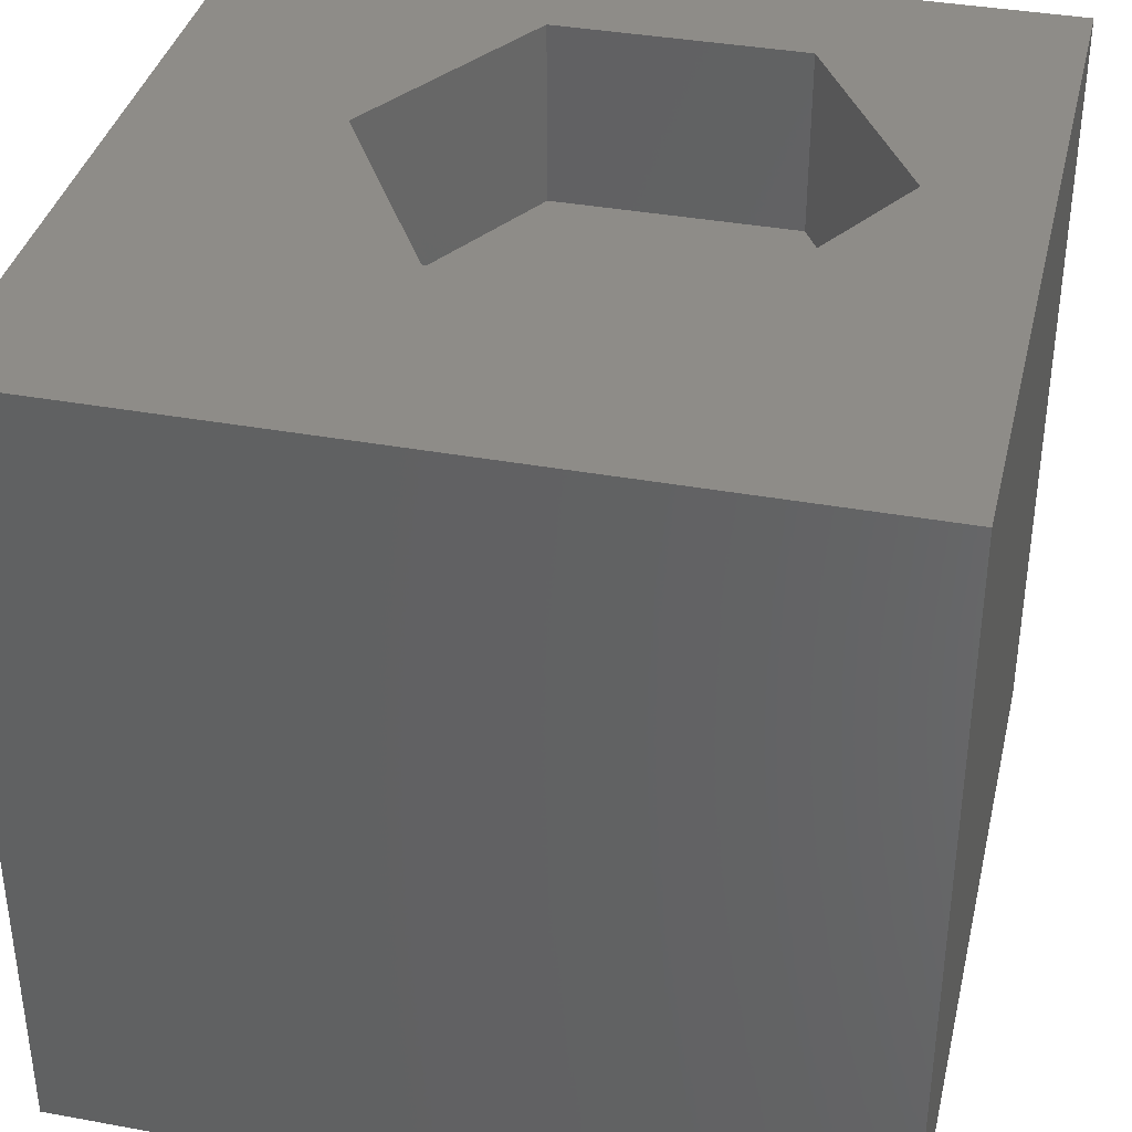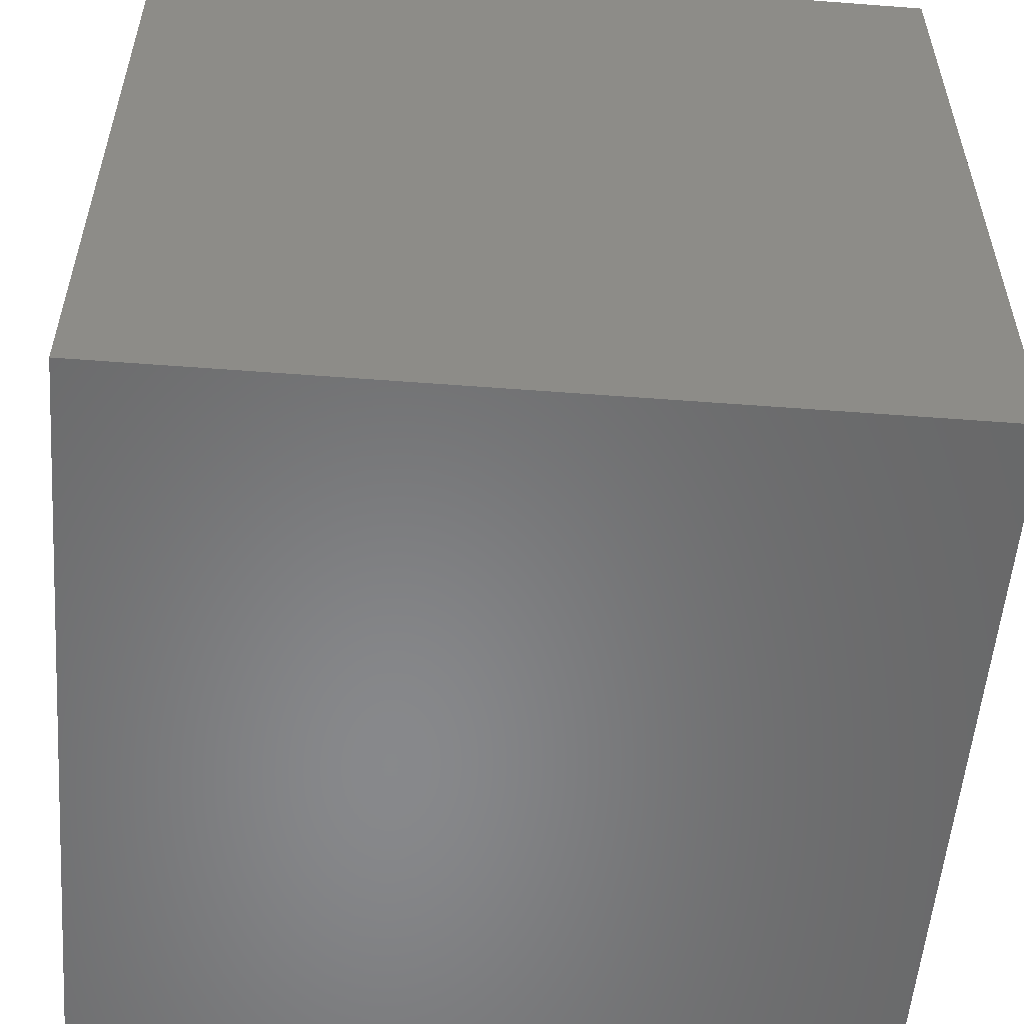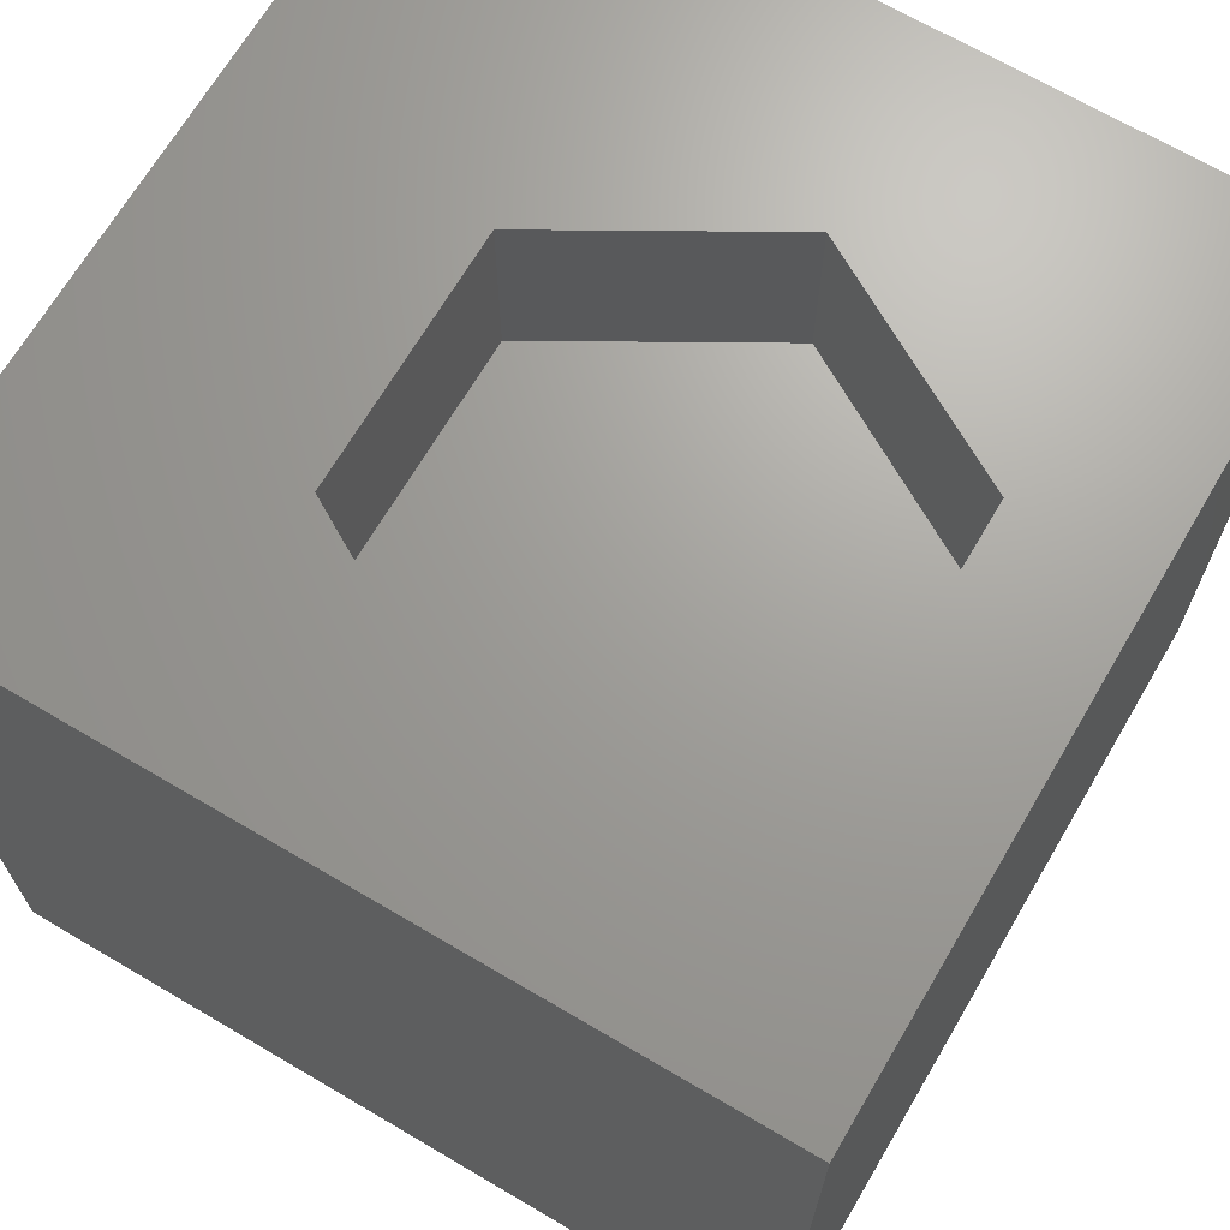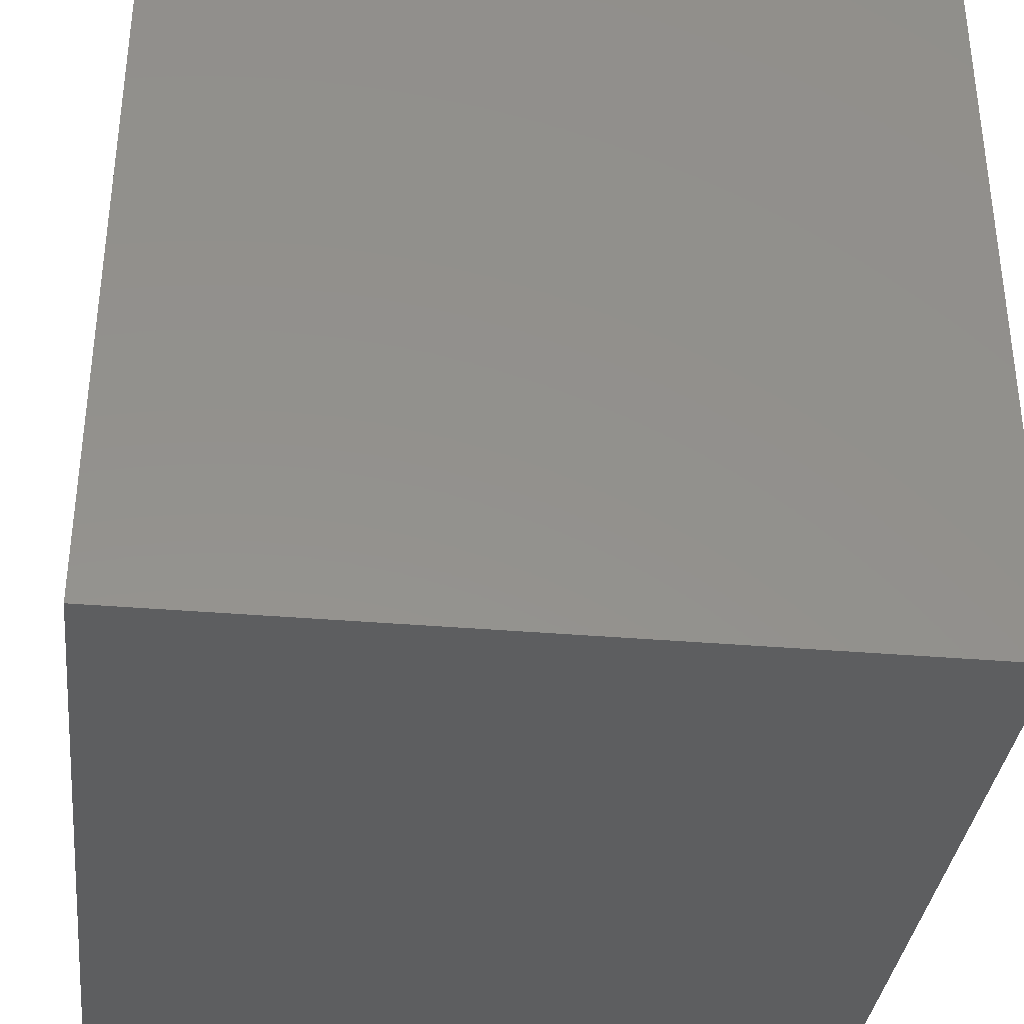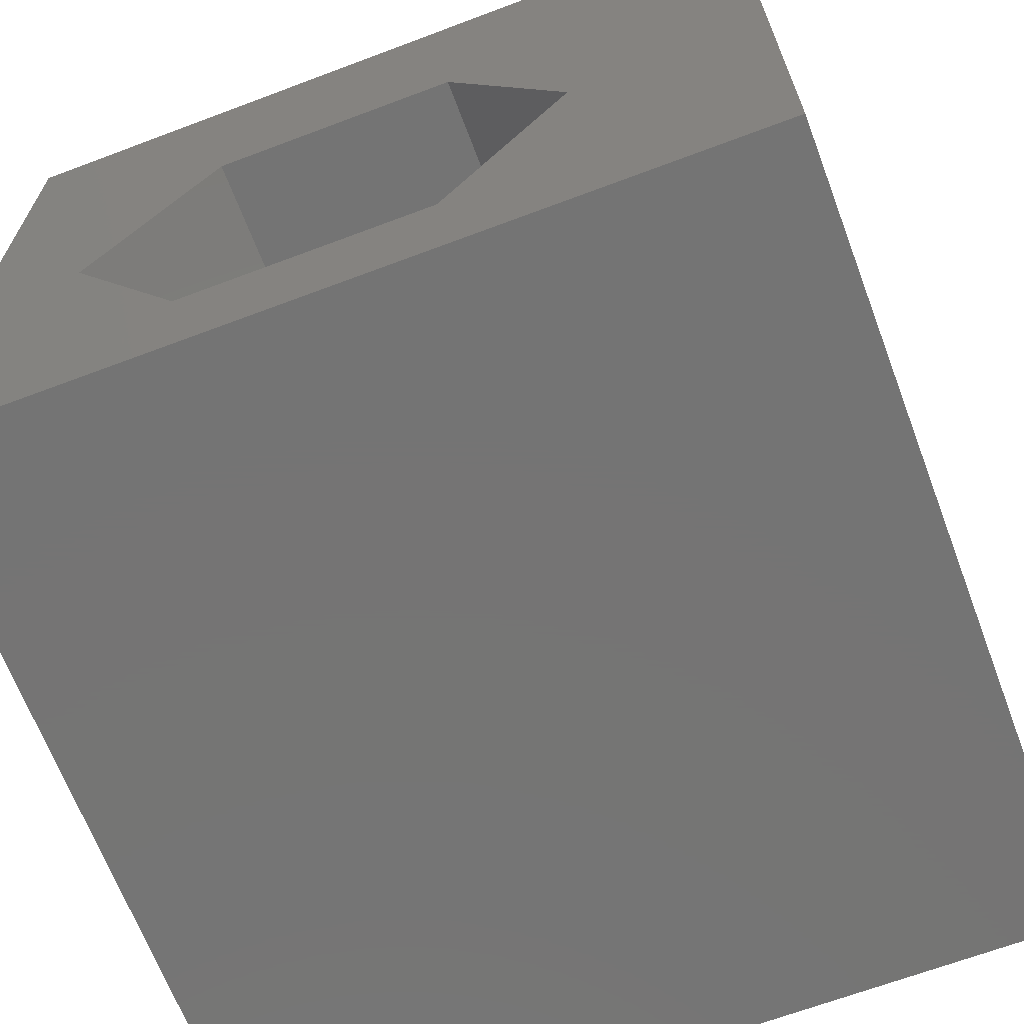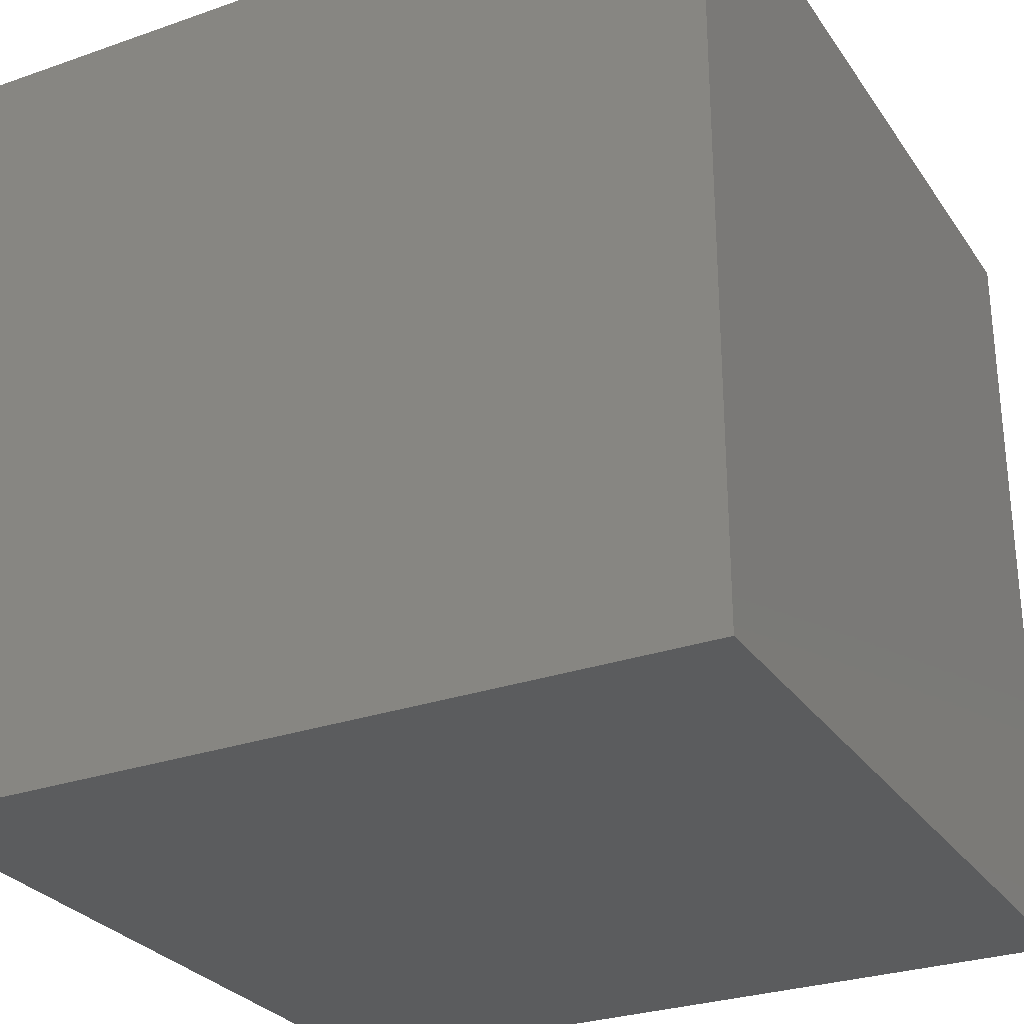
<metadata>
{"format":"stl","ext":"stl","renderer":"f3d","projection":"perspective","resolution":1024,"background":"white","views":[{"elev":37.3,"azim":-166.8,"up":"+Z"},{"elev":-54.9,"azim":-4.6,"up":"+Z"},{"elev":68.4,"azim":-59.5,"up":"+Z"},{"elev":-35.2,"azim":-96.5,"up":"+Y"},{"elev":-66.8,"azim":20.7,"up":"+Y"},{"elev":-28.5,"azim":-152.3,"up":"+Y"}]}
</metadata>
<code>
# stl→obj: 20 verts, 36 faces
v 0 10 10
v 0 10 0
v 0 0 10
v 0 0 0
v 10 10 10
v 7.571 4.241 10
v 10 0 10
v 6.031 1.573 10
v 2.95 1.573 10
v 1.41 4.241 10
v 2.95 6.908 10
v 6.031 6.908 10
v 10 10 0
v 10 0 0
v 1.41 4.241 7.706
v 2.95 6.908 7.706
v 6.031 6.908 7.706
v 7.571 4.241 7.706
v 6.031 1.573 7.706
v 2.95 1.573 7.706
f 1 2 3
f 3 2 4
f 5 6 7
f 7 6 8
f 7 8 3
f 8 9 3
f 3 9 10
f 3 10 1
f 1 10 11
f 1 11 5
f 5 11 12
f 5 12 6
f 13 5 14
f 14 5 7
f 2 13 4
f 4 13 14
f 5 13 1
f 1 13 2
f 14 7 4
f 4 7 3
f 15 16 10
f 10 16 11
f 16 17 11
f 11 17 12
f 17 18 12
f 12 18 6
f 18 19 6
f 6 19 8
f 19 20 8
f 8 20 9
f 20 15 9
f 9 15 10
f 20 19 15
f 15 19 18
f 15 18 16
f 16 18 17

</code>
